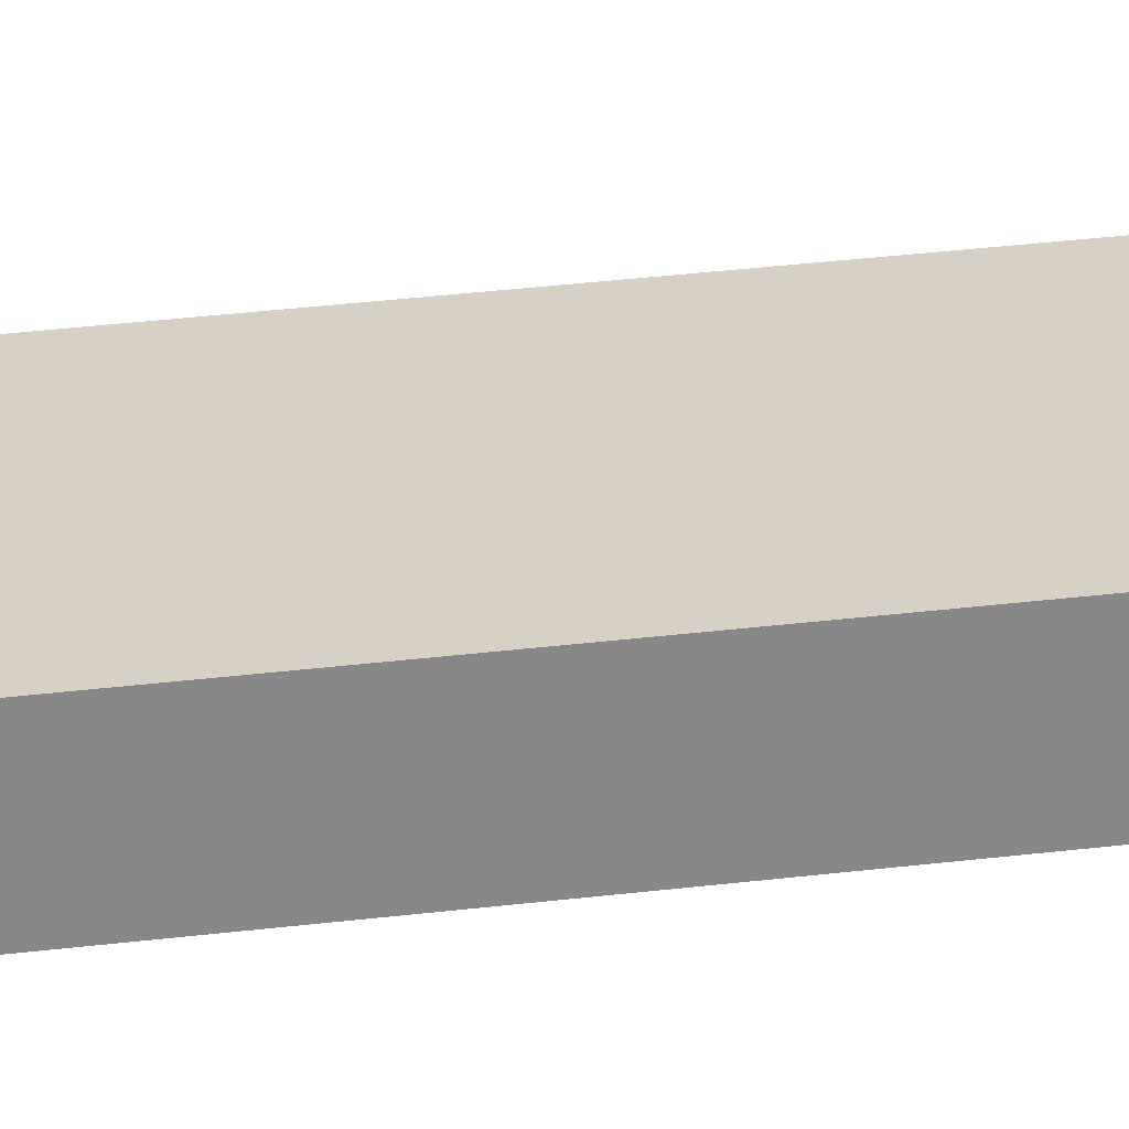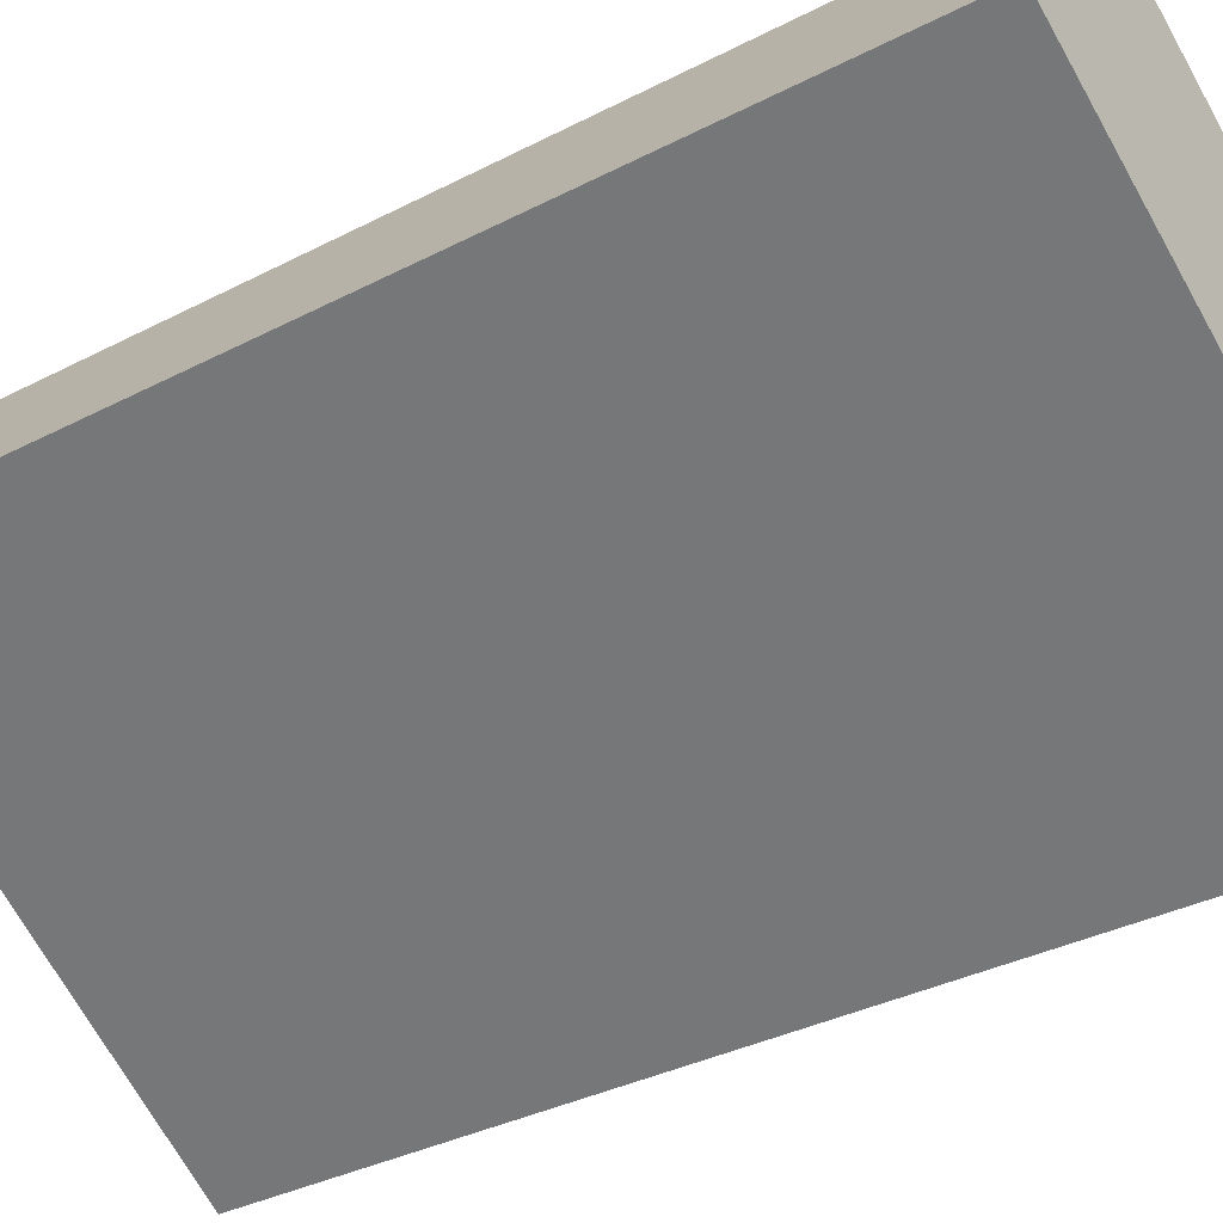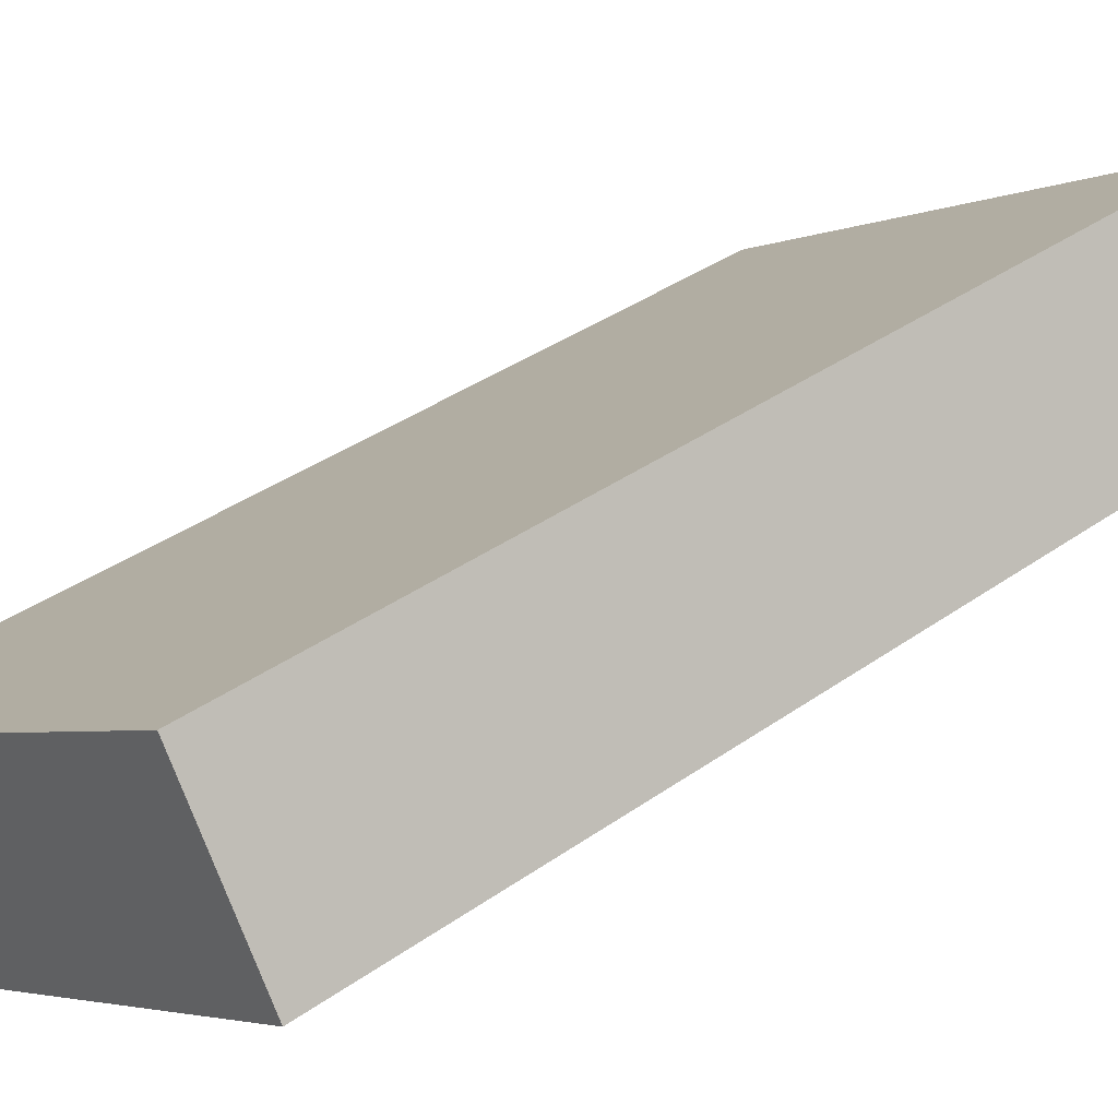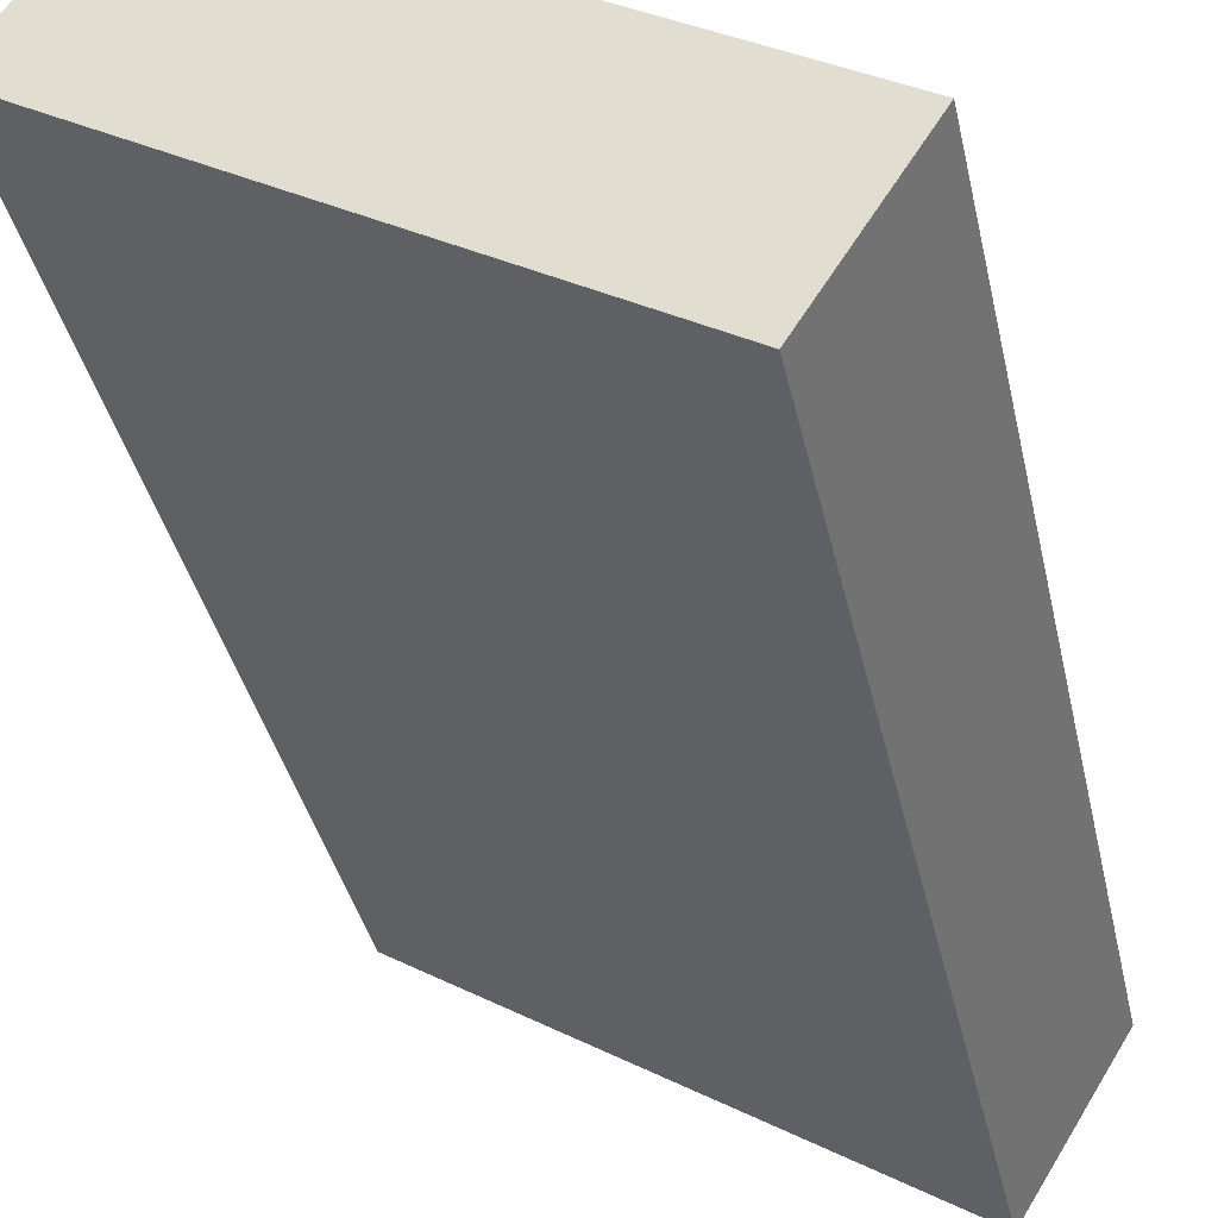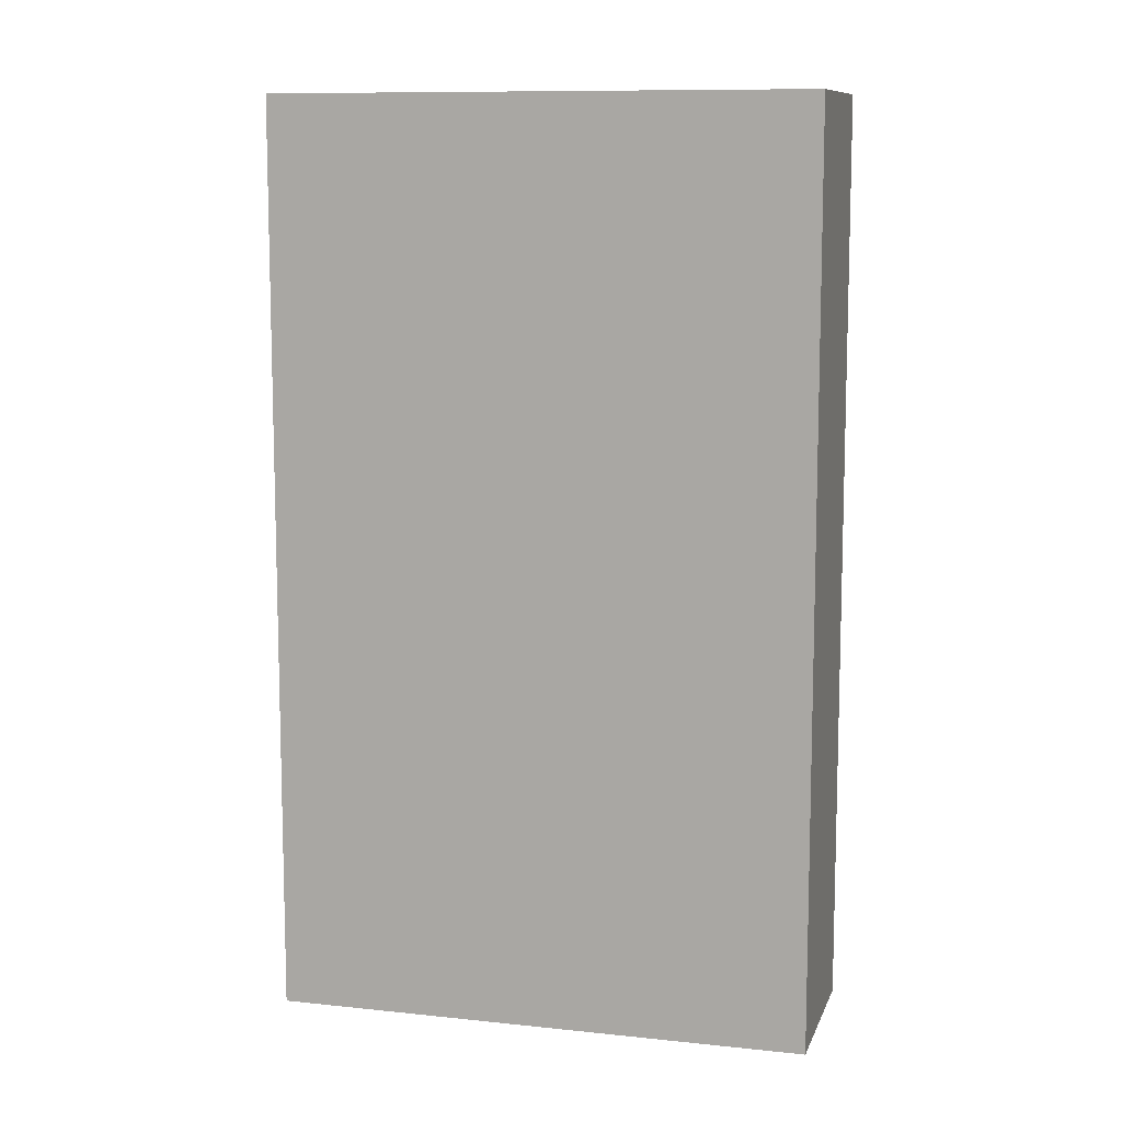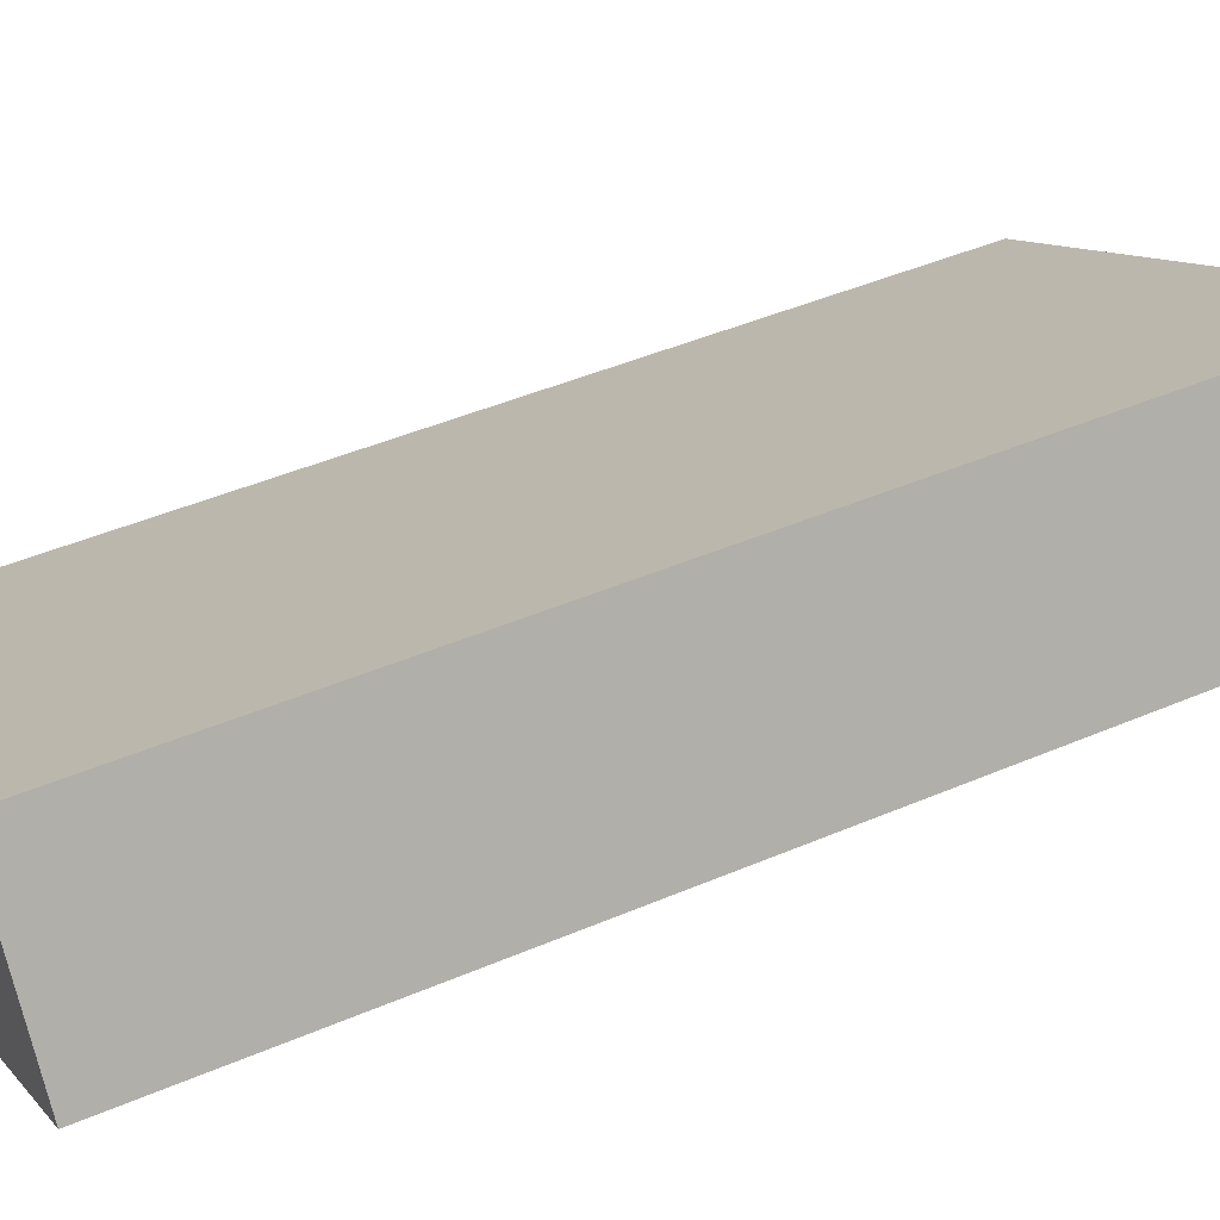
<metadata>
{"format":"obj","ext":"obj","renderer":"f3d","projection":"perspective","resolution":1024,"background":"white","views":[{"elev":59.6,"azim":-96.1,"up":"+Z"},{"elev":-34.0,"azim":-54.7,"up":"+Z"},{"elev":36.7,"azim":-132.7,"up":"+Z"},{"elev":-37.6,"azim":12.2,"up":"+Z"},{"elev":10.2,"azim":47.1,"up":"+Y"},{"elev":44.7,"azim":-116.5,"up":"+Z"}]}
</metadata>
<code>
v  0 15.42 9.444e-16
v  9.281 15.42 -2.247
v  7.714 15.42 -4.779
v  1.583 15.42 2.548
v  9.281 1.376e-16 -2.247
v  7.714 2.926e-16 -4.779
v  0 0 0
v  1.583 -1.56e-16 2.548
g defaultobject
f 1 2 3
f 2 1 4
f 5 3 2
f 3 5 6
f 6 1 3
f 1 6 7
f 7 4 1
f 4 7 8
f 8 2 4
f 2 8 5
f 5 7 6
f 7 5 8

</code>
